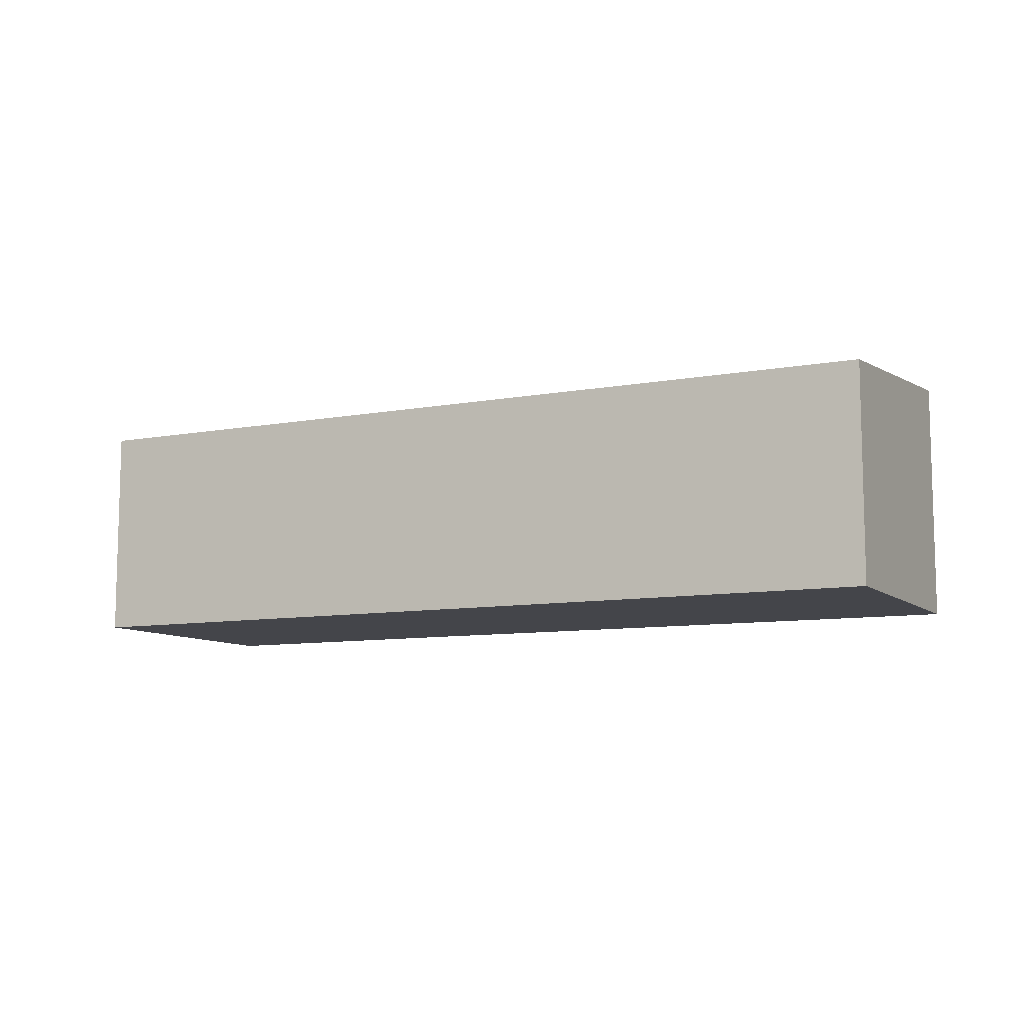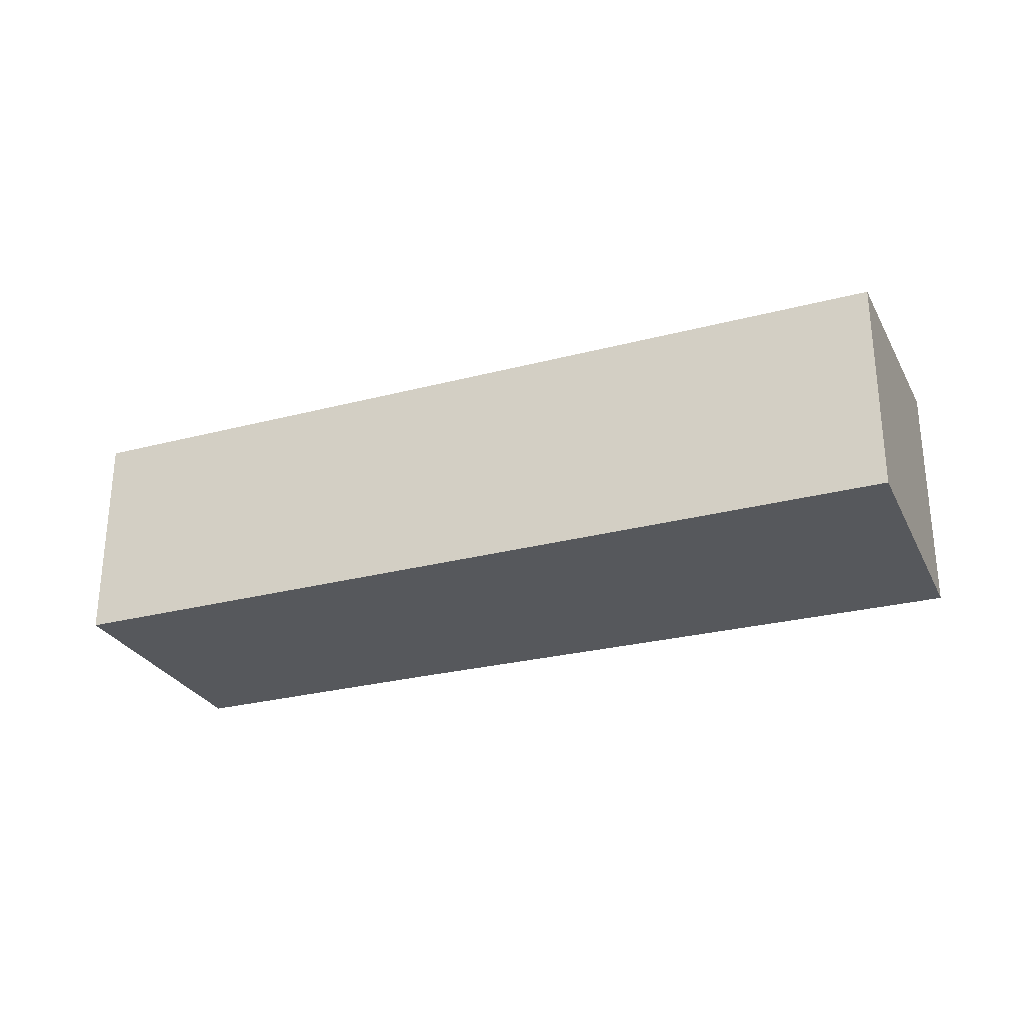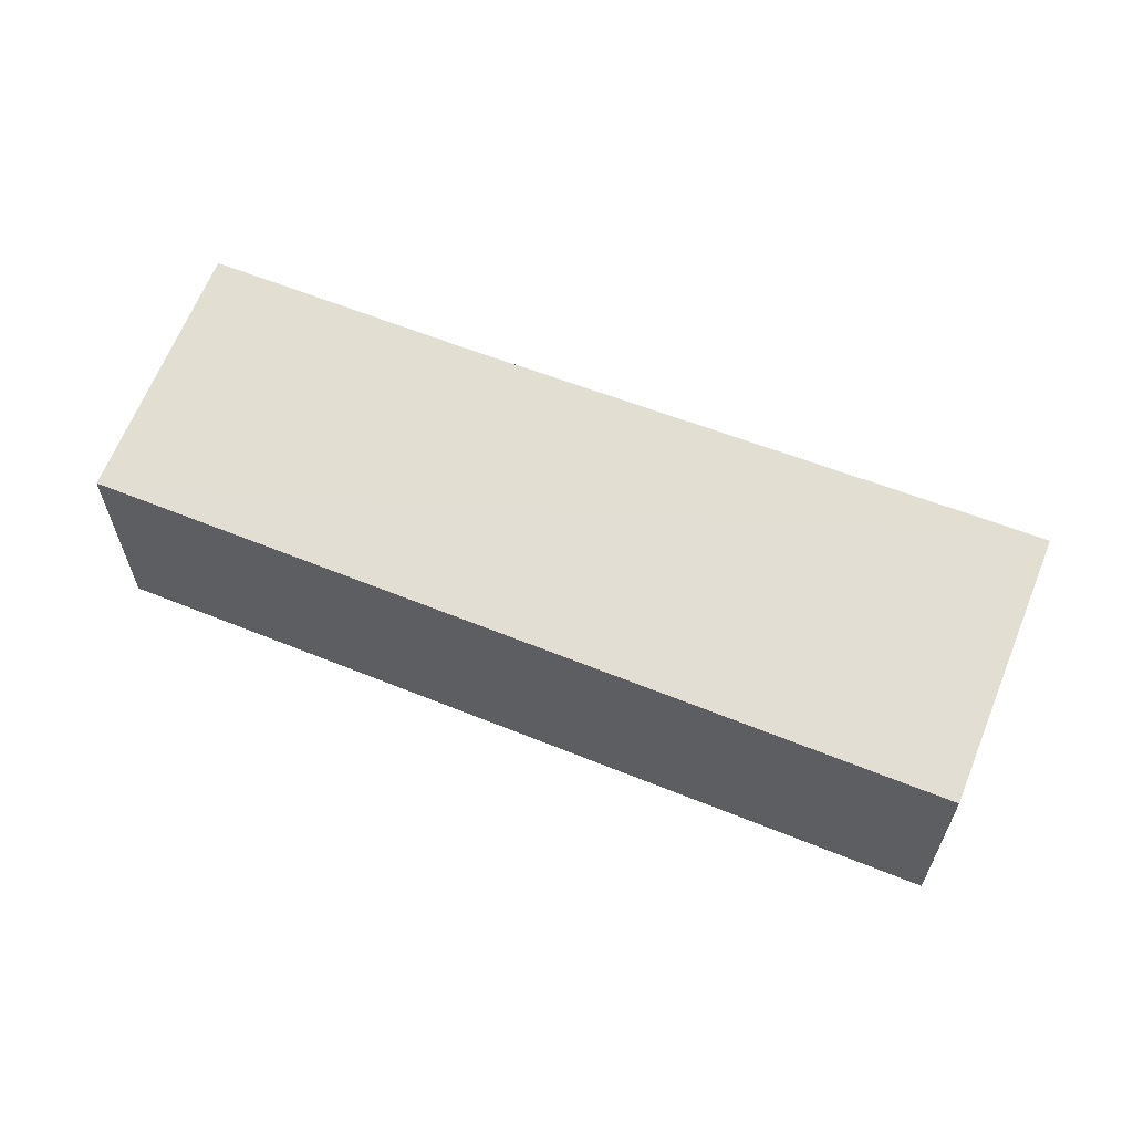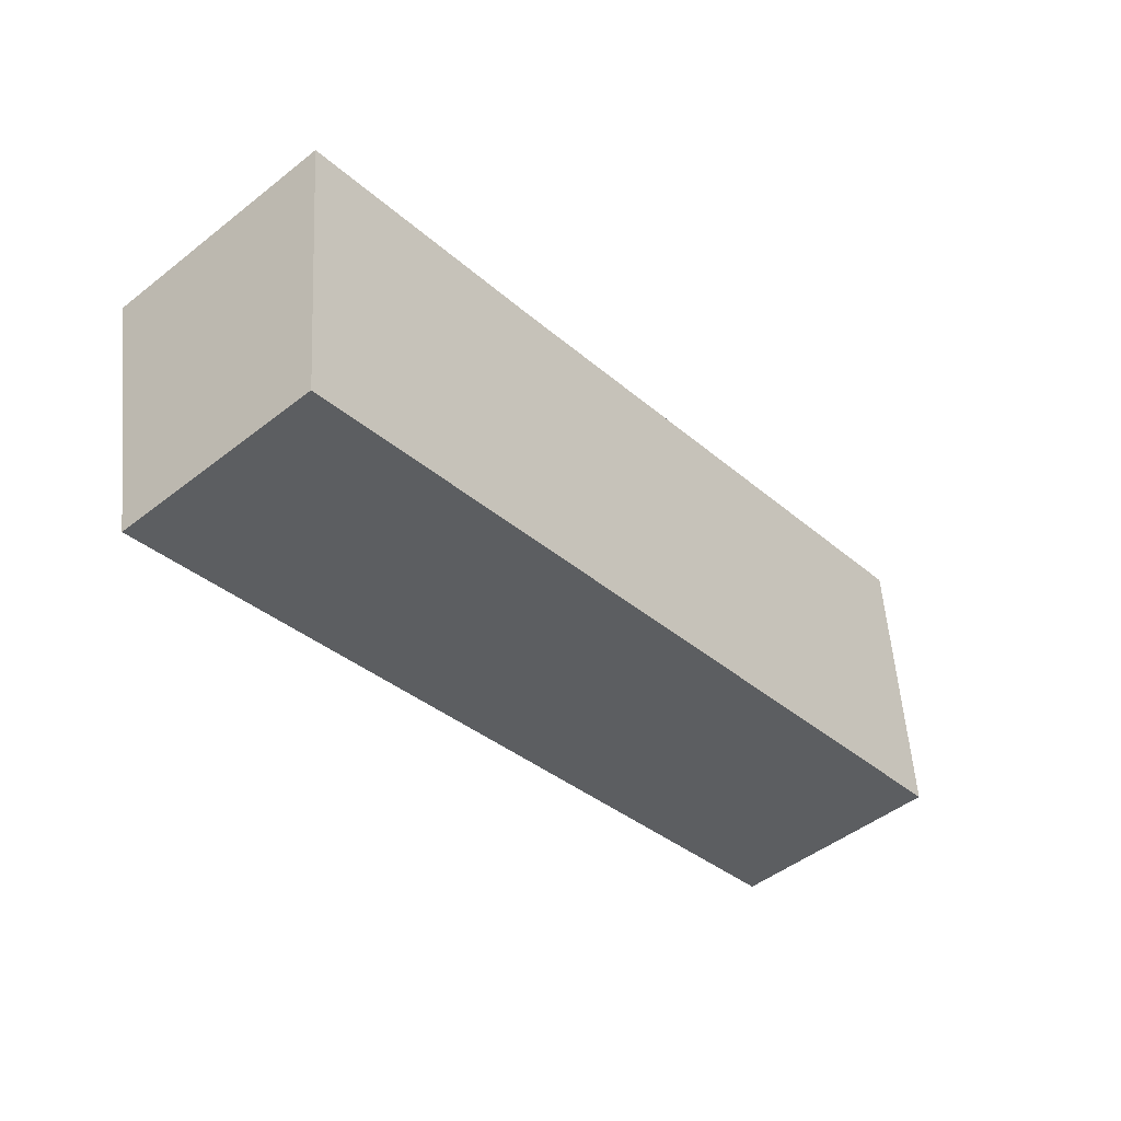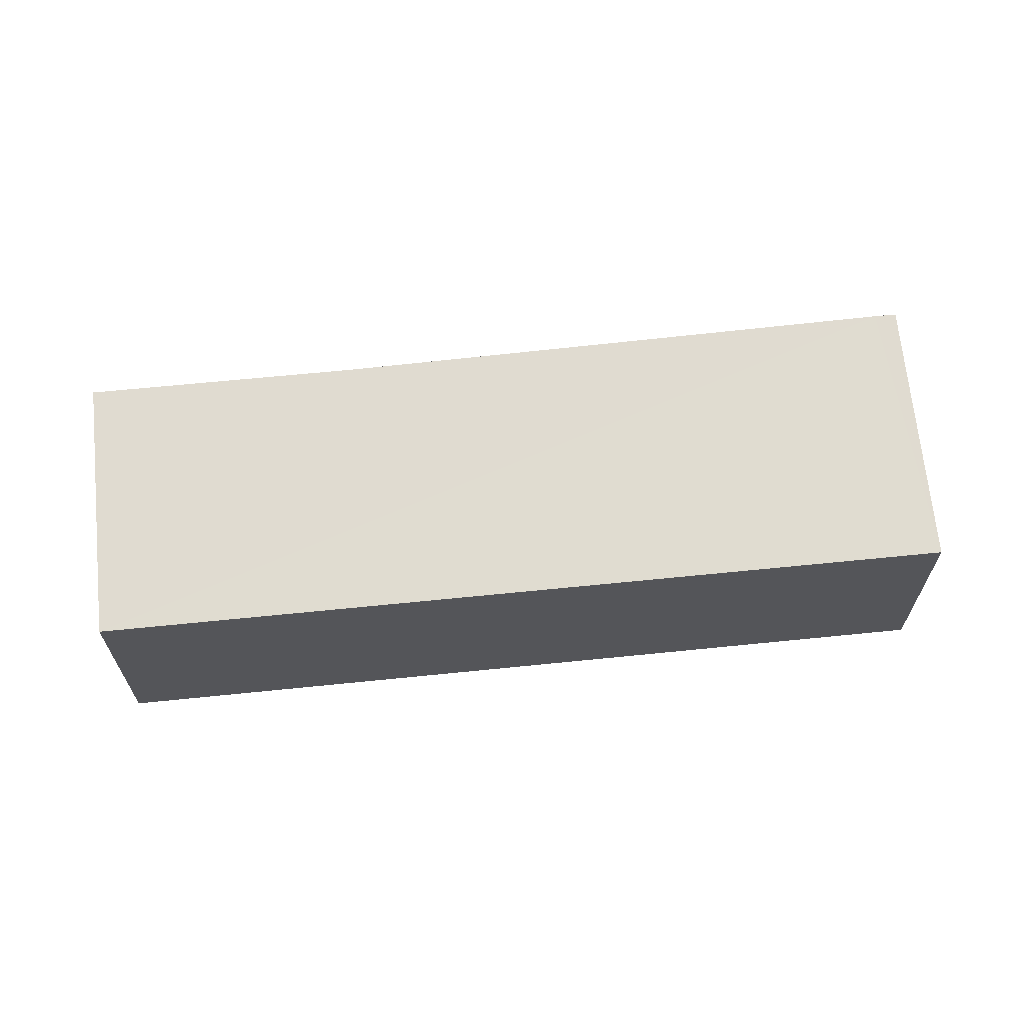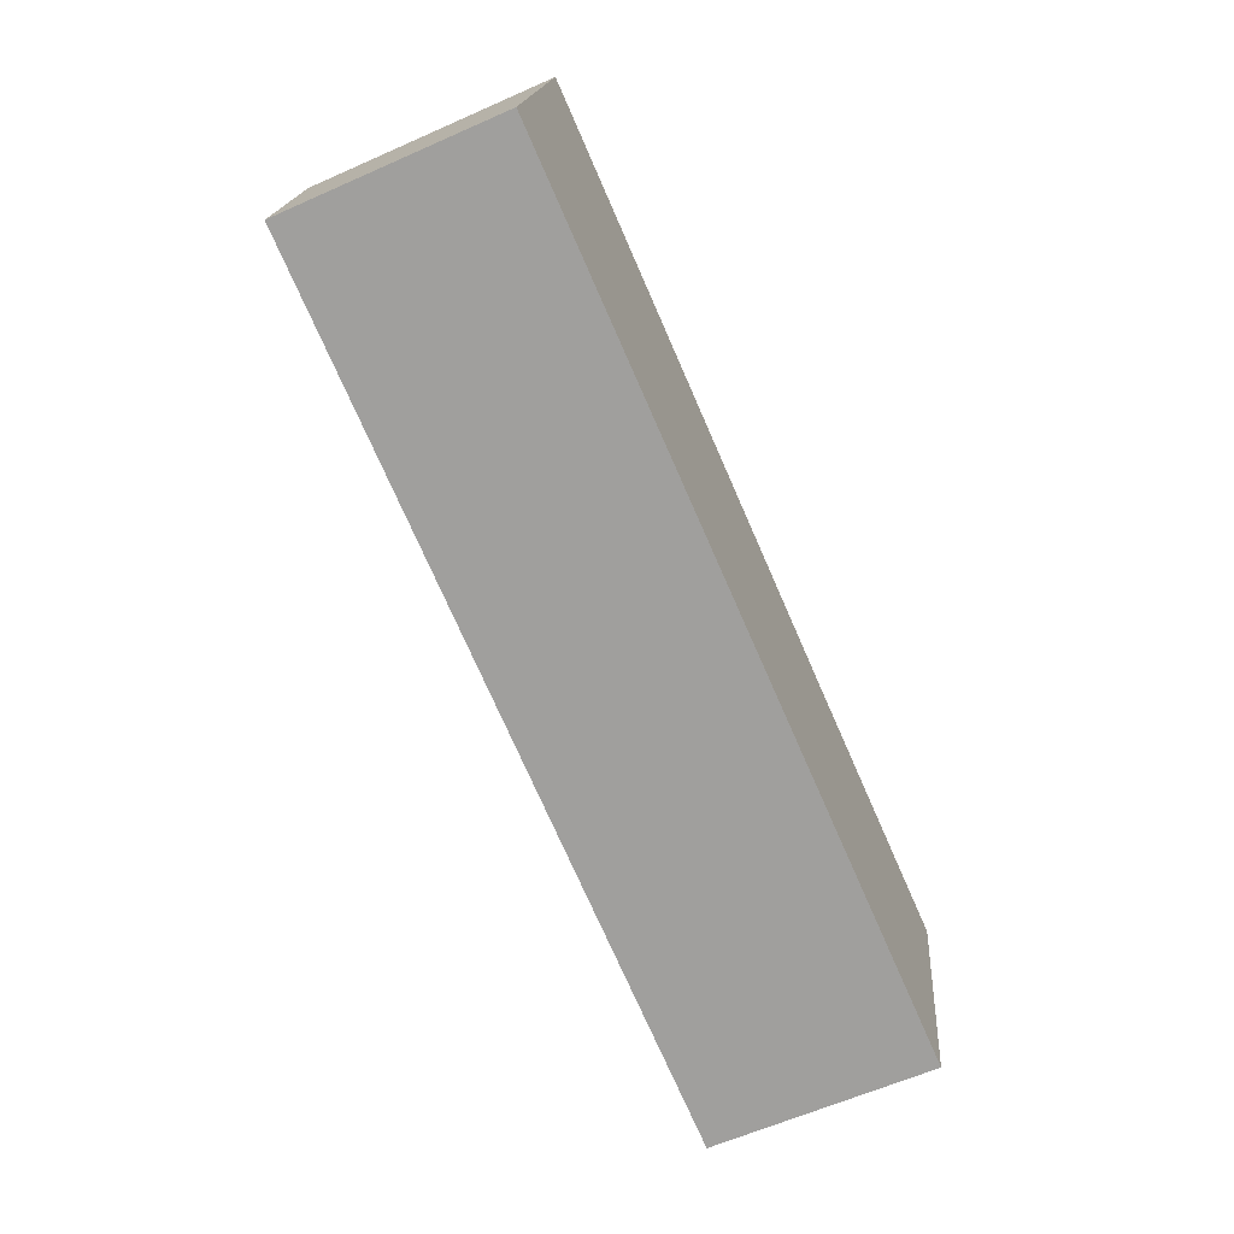
<metadata>
{"format":"obj","ext":"obj","renderer":"f3d","projection":"perspective","resolution":1024,"background":"white","views":[{"elev":-9.3,"azim":-141.9,"up":"+Y"},{"elev":-27.8,"azim":-146.5,"up":"+Y"},{"elev":61.3,"azim":-146.0,"up":"+Y"},{"elev":-49.0,"azim":130.9,"up":"+Z"},{"elev":64.4,"azim":-174.3,"up":"+Y"},{"elev":-61.6,"azim":-65.7,"up":"+Z"}]}
</metadata>
<code>
v  0.607 2.675 2.963
v  0.852 2.675 2.913
v  0 2.379 1.457e-16
v  9.418 2.388 -1.929
v  0.907 2.675 2.901
v  7.032 2.672 1.552
v  10.01 2.675 0.943
v  10.01 -5.774e-17 0.943
v  9.418 1.181e-16 -1.929
v  0 0 0
v  0.607 -1.814e-16 2.963
v  7.032 -9.503e-17 1.552
v  0.852 -1.784e-16 2.913
v  0.907 -1.776e-16 2.901
g defaultobject
f 1 2 3
f 4 3 2
f 5 4 2
f 6 4 5
f 7 4 6
f 8 4 7
f 4 8 9
f 9 3 4
f 3 9 10
f 3 11 1
f 11 3 10
f 11 2 1
f 2 11 5
f 5 11 6
f 6 11 7
f 7 11 12
f 7 12 8
f 12 11 13
f 12 13 14
f 9 11 10
f 11 9 13
f 13 9 14
f 14 9 12
f 12 9 8

</code>
